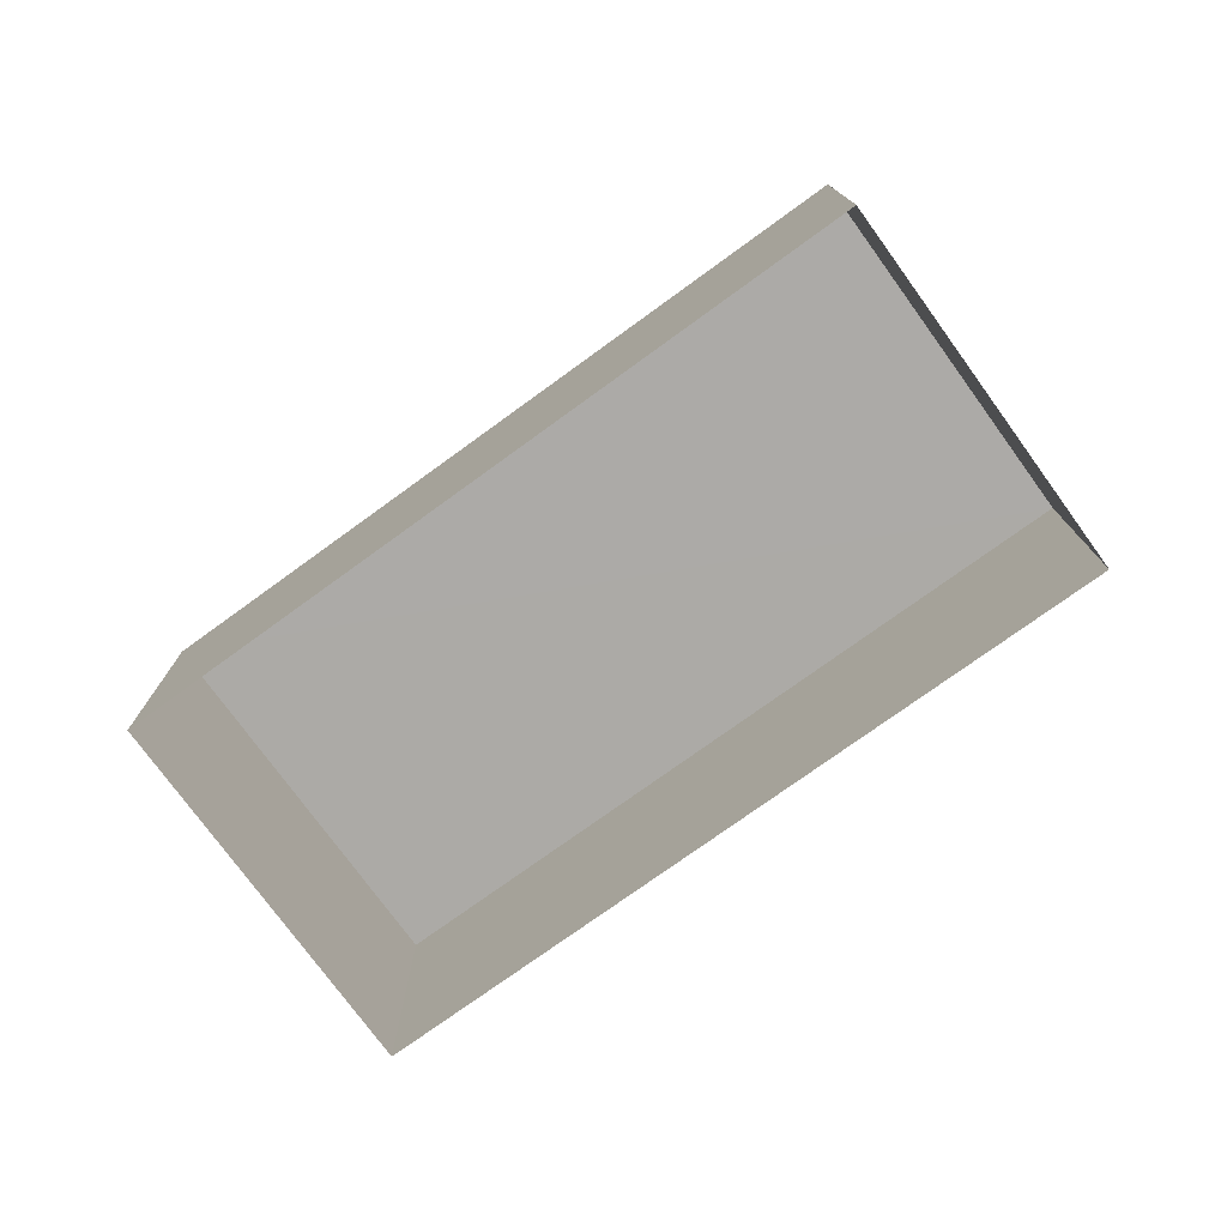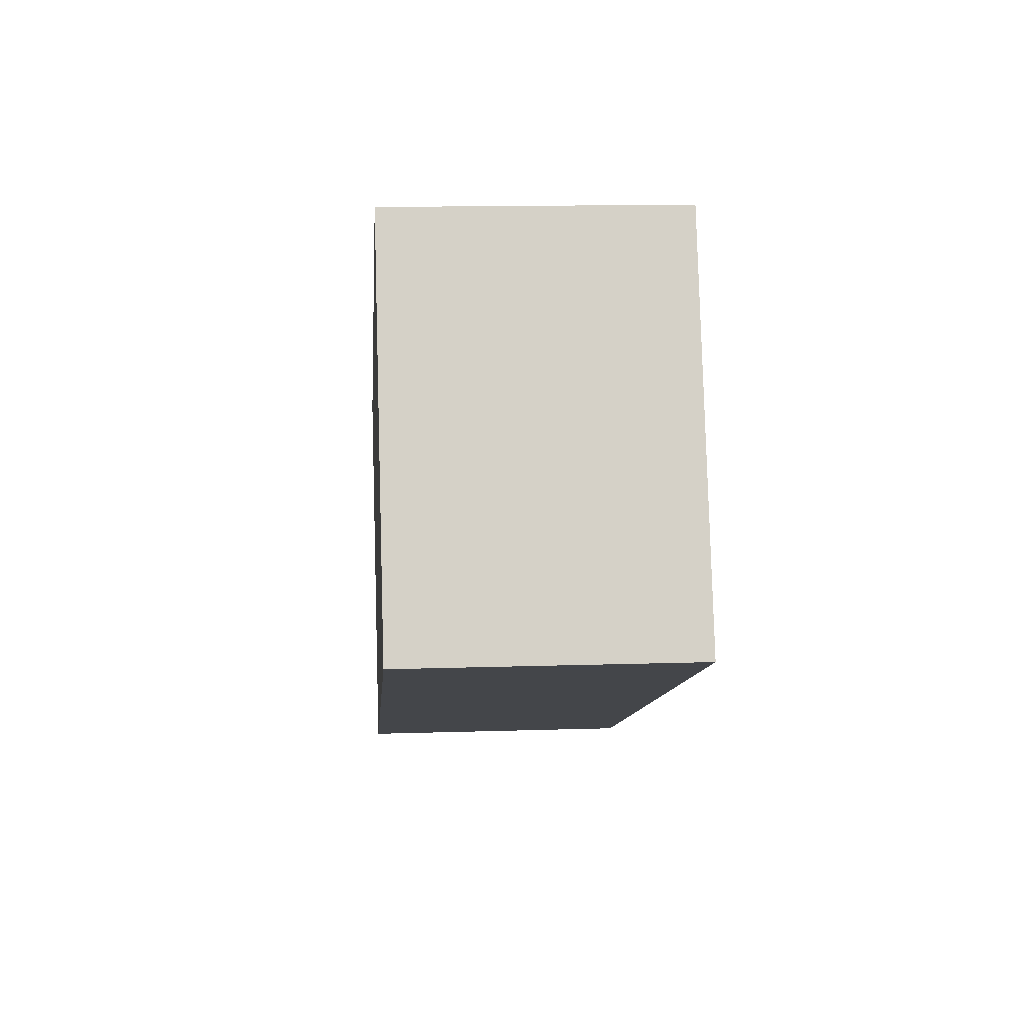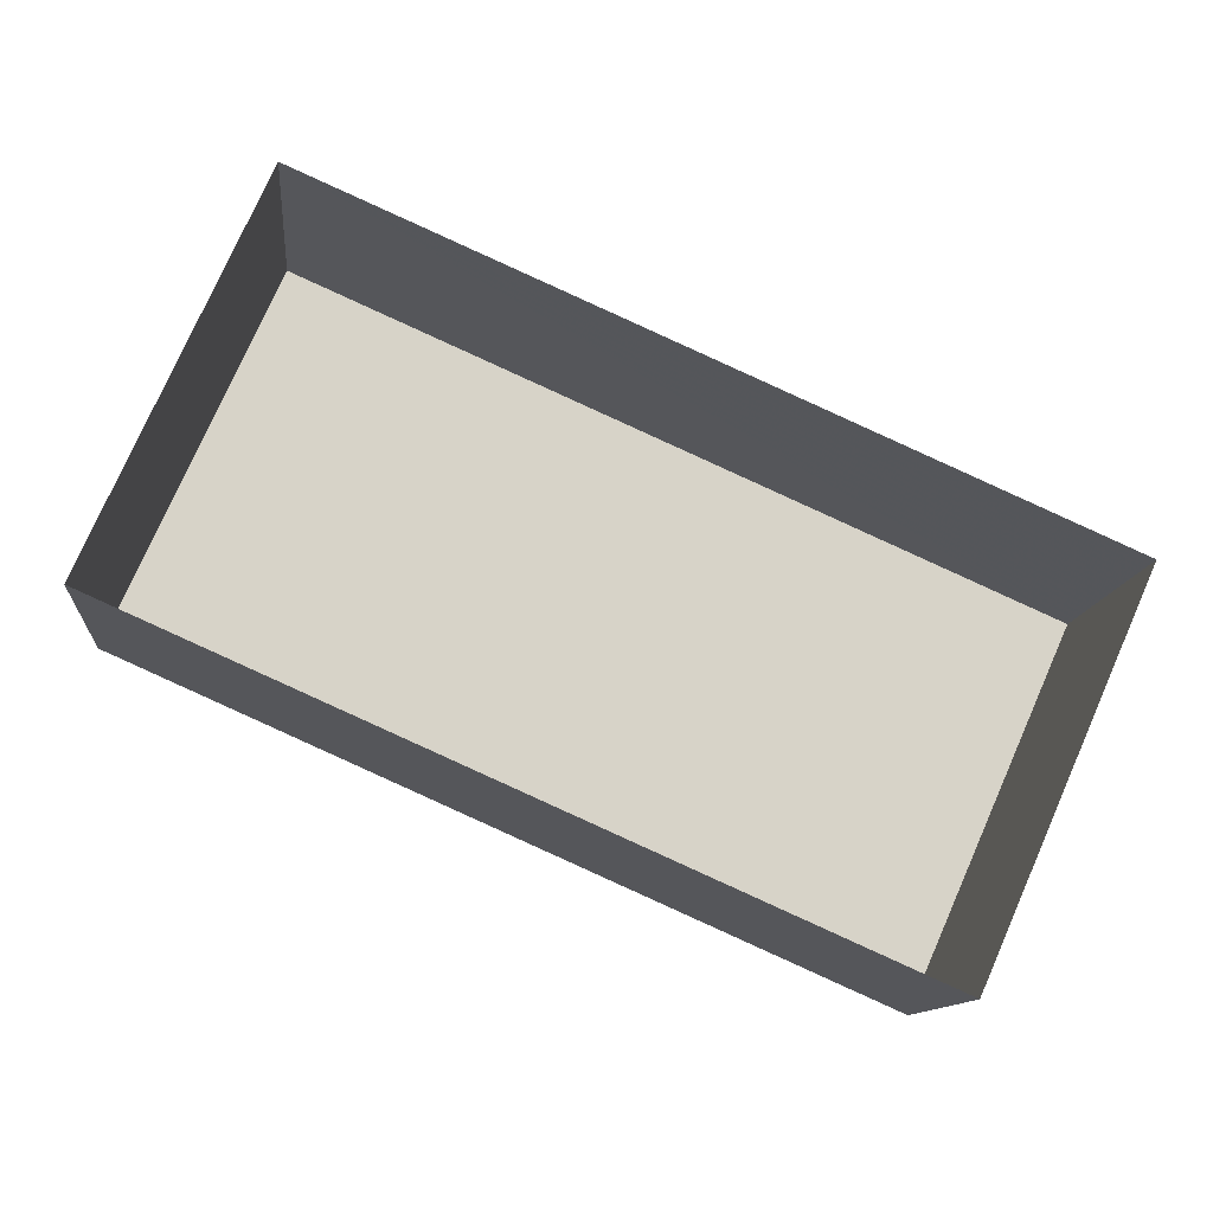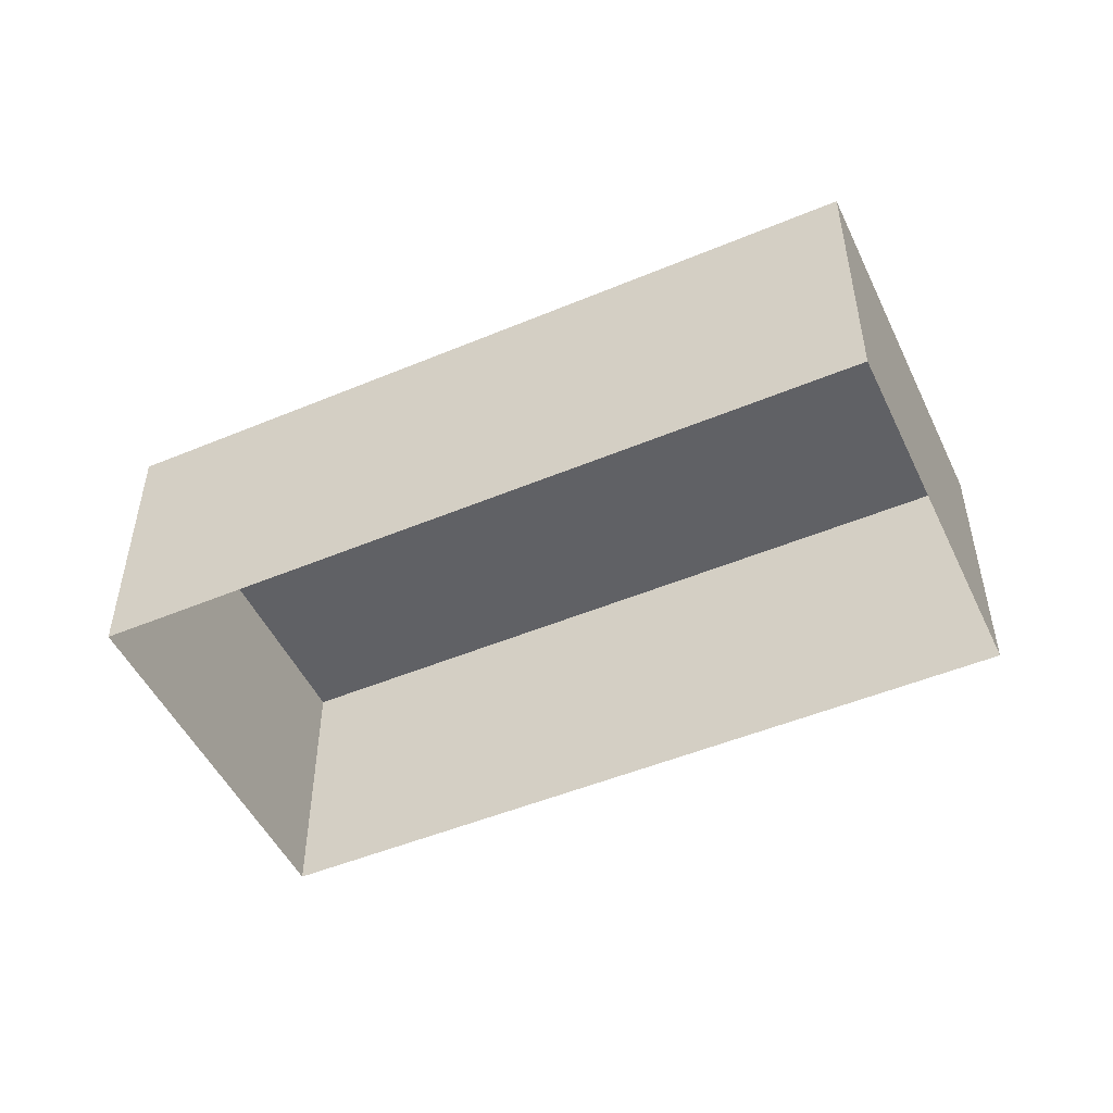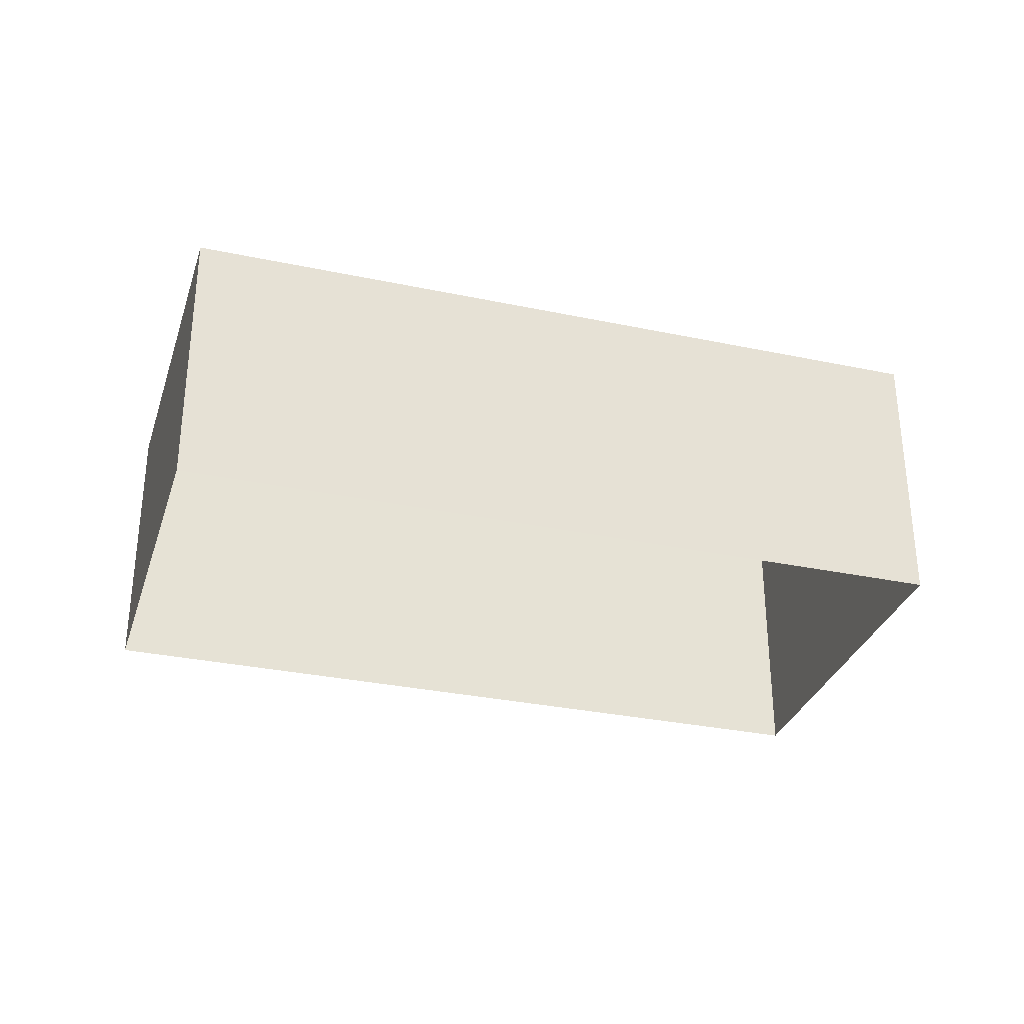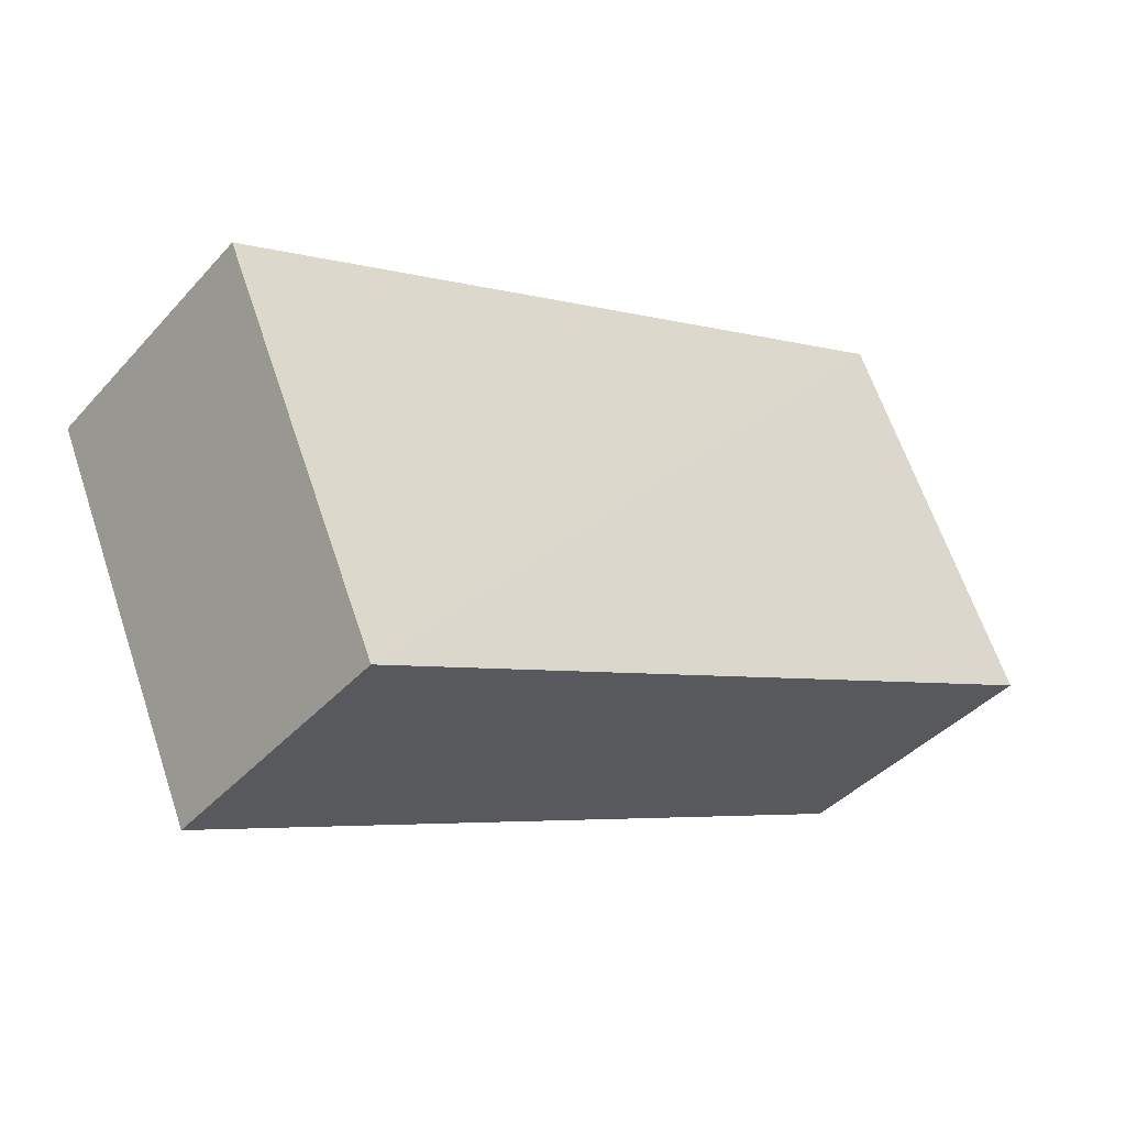
<metadata>
{"format":"obj","ext":"obj","renderer":"f3d","projection":"perspective","resolution":1024,"background":"white","views":[{"elev":-76.0,"azim":-120.3,"up":"+Z"},{"elev":14.3,"azim":85.9,"up":"+Y"},{"elev":-11.7,"azim":174.8,"up":"+Y"},{"elev":-49.7,"azim":48.6,"up":"+Z"},{"elev":-31.5,"azim":-172.8,"up":"+Z"},{"elev":-40.6,"azim":-37.4,"up":"+Y"}]}
</metadata>
<code>
v -8.852e+04 -1.005e+05 2.381
v -8.852e+04 -1.005e+05 2.38
v -8.852e+04 -1.005e+05 2.38
v -8.852e+04 -1.005e+05 2.381
v -8.852e+04 -1.005e+05 4.099
v -8.852e+04 -1.005e+05 4.099
v -8.852e+04 -1.005e+05 4.098
v -8.852e+04 -1.005e+05 4.098
f 1 2 3
f 4 1 3
f 5 6 7
f 8 5 7
f 7 4 3
f 7 6 4
f 5 1 4
f 6 5 4
f 8 2 1
f 5 8 1
f 8 3 2
f 8 7 3

</code>
